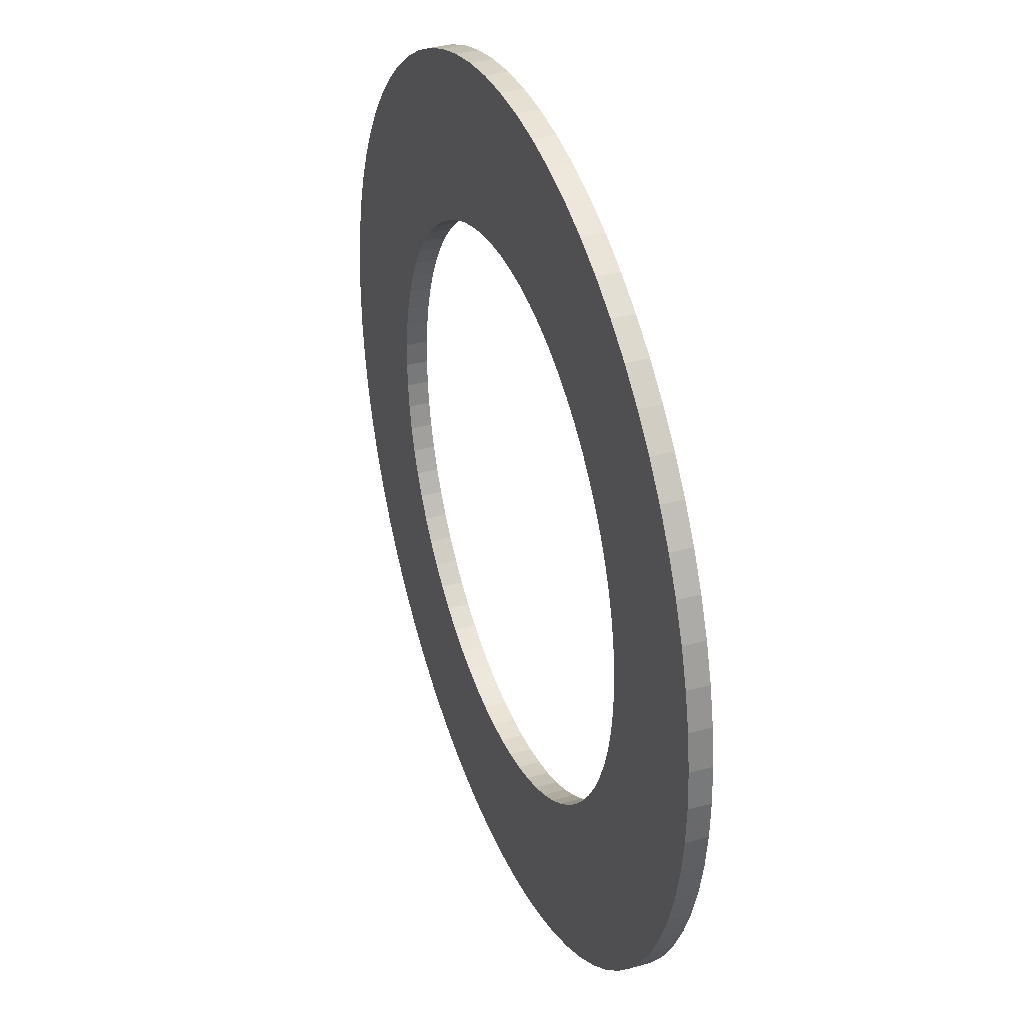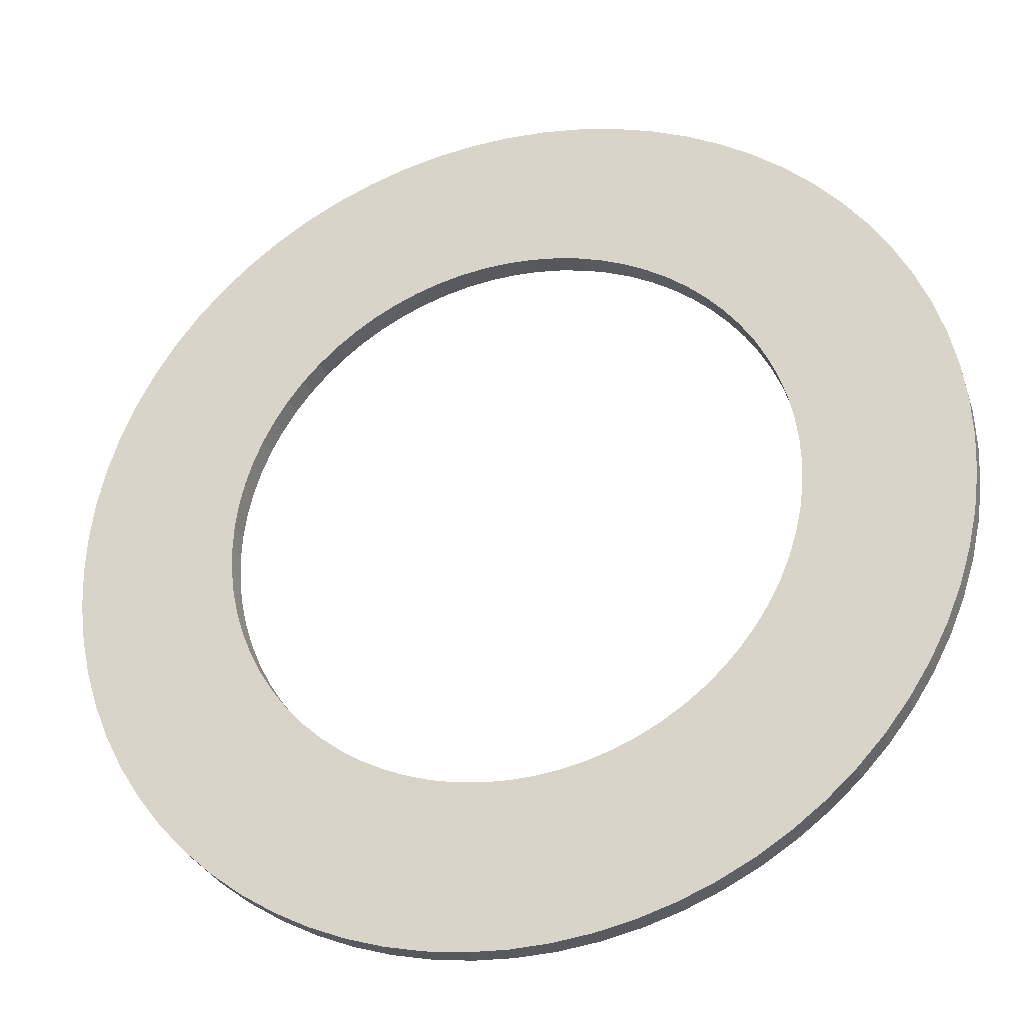
<metadata>
{"format":"obj","ext":"obj","renderer":"f3d","projection":"perspective","resolution":1024,"background":"white","views":[{"elev":35.7,"azim":69.6,"up":"+Y"},{"elev":-30.0,"azim":-162.9,"up":"+Y"}]}
</metadata>
<code>
v -123 -1.507e-14 -1912
v -122.6 -10.72 -1912
v -121.2 -21.36 -1912
v -118.8 -31.84 -1912
v -115.6 -42.08 -1912
v -111.5 -51.99 -1912
v -106.5 -61.51 -1912
v -100.8 -70.57 -1912
v -94.24 -79.08 -1912
v -86.99 -86.99 -1912
v -79.08 -94.24 -1912
v -70.57 -100.8 -1912
v -61.51 -106.5 -1912
v -51.99 -111.5 -1912
v -42.08 -115.6 -1912
v -31.84 -118.8 -1912
v -21.36 -121.2 -1912
v -10.72 -122.6 -1912
v 7.533e-15 -123 -1912
v 10.72 -122.6 -1912
v 21.36 -121.2 -1912
v 31.84 -118.8 -1912
v 42.08 -115.6 -1912
v 51.99 -111.5 -1912
v 61.51 -106.5 -1912
v 70.57 -100.8 -1912
v 79.08 -94.24 -1912
v 86.99 -86.99 -1912
v 94.24 -79.08 -1912
v 100.8 -70.57 -1912
v 106.5 -61.51 -1912
v 111.5 -51.99 -1912
v 115.6 -42.08 -1912
v 118.8 -31.84 -1912
v 121.2 -21.36 -1912
v 122.6 -10.72 -1912
v 123 0 -1912
v 122.6 10.72 -1912
v 121.2 21.36 -1912
v 118.8 31.84 -1912
v 115.6 42.08 -1912
v 111.5 51.99 -1912
v 106.5 61.51 -1912
v 100.8 70.57 -1912
v 94.24 79.08 -1912
v 86.99 86.99 -1912
v 79.08 94.24 -1912
v 70.57 100.8 -1912
v 61.51 106.5 -1912
v 51.99 111.5 -1912
v 42.08 115.6 -1912
v 31.84 118.8 -1912
v 21.36 121.2 -1912
v 10.72 122.6 -1912
v 7.533e-15 123 -1912
v -10.72 122.6 -1912
v -21.36 121.2 -1912
v -31.84 118.8 -1912
v -42.08 115.6 -1912
v -51.99 111.5 -1912
v -61.51 106.5 -1912
v -70.57 100.8 -1912
v -79.08 94.24 -1912
v -86.99 86.99 -1912
v -94.24 79.08 -1912
v -100.8 70.57 -1912
v -106.5 61.51 -1912
v -111.5 51.99 -1912
v -115.6 42.08 -1912
v -118.8 31.84 -1912
v -121.2 21.36 -1912
v -122.6 10.72 -1912
v -78.75 -9.644e-15 -1912
v -78.45 -6.863 -1912
v -77.55 -13.67 -1912
v -76.07 -20.38 -1912
v -74 -26.93 -1912
v -71.37 -33.28 -1912
v -68.2 -39.37 -1912
v -64.51 -45.17 -1912
v -60.33 -50.62 -1912
v -55.68 -55.68 -1912
v -50.62 -60.33 -1912
v -45.17 -64.51 -1912
v -39.37 -68.2 -1912
v -33.28 -71.37 -1912
v -26.93 -74 -1912
v -20.38 -76.07 -1912
v -13.67 -77.55 -1912
v -6.863 -78.45 -1912
v 4.822e-15 -78.75 -1912
v 6.863 -78.45 -1912
v 13.67 -77.55 -1912
v 20.38 -76.07 -1912
v 26.93 -74 -1912
v 33.28 -71.37 -1912
v 39.37 -68.2 -1912
v 45.17 -64.51 -1912
v 50.62 -60.33 -1912
v 55.68 -55.68 -1912
v 60.33 -50.62 -1912
v 64.51 -45.17 -1912
v 68.2 -39.37 -1912
v 71.37 -33.28 -1912
v 74 -26.93 -1912
v 76.07 -20.38 -1912
v 77.55 -13.67 -1912
v 78.45 -6.863 -1912
v 78.75 0 -1912
v 78.45 6.863 -1912
v 77.55 13.67 -1912
v 76.07 20.38 -1912
v 74 26.93 -1912
v 71.37 33.28 -1912
v 68.2 39.37 -1912
v 64.51 45.17 -1912
v 60.33 50.62 -1912
v 55.68 55.68 -1912
v 50.62 60.33 -1912
v 45.17 64.51 -1912
v 39.37 68.2 -1912
v 33.28 71.37 -1912
v 26.93 74 -1912
v 20.38 76.07 -1912
v 13.67 77.55 -1912
v 6.863 78.45 -1912
v 4.822e-15 78.75 -1912
v -6.863 78.45 -1912
v -13.67 77.55 -1912
v -20.38 76.07 -1912
v -26.93 74 -1912
v -33.28 71.37 -1912
v -39.37 68.2 -1912
v -45.17 64.51 -1912
v -50.62 60.33 -1912
v -55.68 55.68 -1912
v -60.33 50.62 -1912
v -64.51 45.17 -1912
v -68.2 39.37 -1912
v -71.37 33.28 -1912
v -74 26.93 -1912
v -76.07 20.38 -1912
v -77.55 13.67 -1912
v -78.45 6.863 -1912
v -123 -1.507e-14 -1906
v -122.6 -10.72 -1906
v -121.2 -21.36 -1906
v -118.8 -31.84 -1906
v -115.6 -42.08 -1906
v -111.5 -51.99 -1906
v -106.5 -61.51 -1906
v -100.8 -70.57 -1906
v -94.24 -79.08 -1906
v -86.99 -86.99 -1906
v -79.08 -94.24 -1906
v -70.57 -100.8 -1906
v -61.51 -106.5 -1906
v -51.99 -111.5 -1906
v -42.08 -115.6 -1906
v -31.84 -118.8 -1906
v -21.36 -121.2 -1906
v -10.72 -122.6 -1906
v 7.533e-15 -123 -1906
v 10.72 -122.6 -1906
v 21.36 -121.2 -1906
v 31.84 -118.8 -1906
v 42.08 -115.6 -1906
v 51.99 -111.5 -1906
v 61.51 -106.5 -1906
v 70.57 -100.8 -1906
v 79.08 -94.24 -1906
v 86.99 -86.99 -1906
v 94.24 -79.08 -1906
v 100.8 -70.57 -1906
v 106.5 -61.51 -1906
v 111.5 -51.99 -1906
v 115.6 -42.08 -1906
v 118.8 -31.84 -1906
v 121.2 -21.36 -1906
v 122.6 -10.72 -1906
v 123 0 -1906
v 122.6 10.72 -1906
v 121.2 21.36 -1906
v 118.8 31.84 -1906
v 115.6 42.08 -1906
v 111.5 51.99 -1906
v 106.5 61.51 -1906
v 100.8 70.57 -1906
v 94.24 79.08 -1906
v 86.99 86.99 -1906
v 79.08 94.24 -1906
v 70.57 100.8 -1906
v 61.51 106.5 -1906
v 51.99 111.5 -1906
v 42.08 115.6 -1906
v 31.84 118.8 -1906
v 21.36 121.2 -1906
v 10.72 122.6 -1906
v 7.533e-15 123 -1906
v -10.72 122.6 -1906
v -21.36 121.2 -1906
v -31.84 118.8 -1906
v -42.08 115.6 -1906
v -51.99 111.5 -1906
v -61.51 106.5 -1906
v -70.57 100.8 -1906
v -79.08 94.24 -1906
v -86.99 86.99 -1906
v -94.24 79.08 -1906
v -100.8 70.57 -1906
v -106.5 61.51 -1906
v -111.5 51.99 -1906
v -115.6 42.08 -1906
v -118.8 31.84 -1906
v -121.2 21.36 -1906
v -122.6 10.72 -1906
v -78.75 -9.644e-15 -1906
v -78.45 -6.863 -1906
v -77.55 -13.67 -1906
v -76.07 -20.38 -1906
v -74 -26.93 -1906
v -71.37 -33.28 -1906
v -68.2 -39.37 -1906
v -64.51 -45.17 -1906
v -60.33 -50.62 -1906
v -55.68 -55.68 -1906
v -50.62 -60.33 -1906
v -45.17 -64.51 -1906
v -39.37 -68.2 -1906
v -33.28 -71.37 -1906
v -26.93 -74 -1906
v -20.38 -76.07 -1906
v -13.67 -77.55 -1906
v -6.863 -78.45 -1906
v 4.822e-15 -78.75 -1906
v 6.863 -78.45 -1906
v 13.67 -77.55 -1906
v 20.38 -76.07 -1906
v 26.93 -74 -1906
v 33.28 -71.37 -1906
v 39.37 -68.2 -1906
v 45.17 -64.51 -1906
v 50.62 -60.33 -1906
v 55.68 -55.68 -1906
v 60.33 -50.62 -1906
v 64.51 -45.17 -1906
v 68.2 -39.37 -1906
v 71.37 -33.28 -1906
v 74 -26.93 -1906
v 76.07 -20.38 -1906
v 77.55 -13.67 -1906
v 78.45 -6.863 -1906
v 78.75 0 -1906
v 78.45 6.863 -1906
v 77.55 13.67 -1906
v 76.07 20.38 -1906
v 74 26.93 -1906
v 71.37 33.28 -1906
v 68.2 39.37 -1906
v 64.51 45.17 -1906
v 60.33 50.62 -1906
v 55.68 55.68 -1906
v 50.62 60.33 -1906
v 45.17 64.51 -1906
v 39.37 68.2 -1906
v 33.28 71.37 -1906
v 26.93 74 -1906
v 20.38 76.07 -1906
v 13.67 77.55 -1906
v 6.863 78.45 -1906
v 4.822e-15 78.75 -1906
v -6.863 78.45 -1906
v -13.67 77.55 -1906
v -20.38 76.07 -1906
v -26.93 74 -1906
v -33.28 71.37 -1906
v -39.37 68.2 -1906
v -45.17 64.51 -1906
v -50.62 60.33 -1906
v -55.68 55.68 -1906
v -60.33 50.62 -1906
v -64.51 45.17 -1906
v -68.2 39.37 -1906
v -71.37 33.28 -1906
v -74 26.93 -1906
v -76.07 20.38 -1906
v -77.55 13.67 -1906
v -78.45 6.863 -1906
v -123 -1.507e-14 -1912
v -122.6 -10.72 -1912
v -121.2 -21.36 -1912
v -118.8 -31.84 -1912
v -115.6 -42.08 -1912
v -111.5 -51.99 -1912
v -106.5 -61.51 -1912
v -100.8 -70.57 -1912
v -94.24 -79.08 -1912
v -86.99 -86.99 -1912
v -79.08 -94.24 -1912
v -70.57 -100.8 -1912
v -61.51 -106.5 -1912
v -51.99 -111.5 -1912
v -42.08 -115.6 -1912
v -31.84 -118.8 -1912
v -21.36 -121.2 -1912
v -10.72 -122.6 -1912
v 7.533e-15 -123 -1912
v 10.72 -122.6 -1912
v 21.36 -121.2 -1912
v 31.84 -118.8 -1912
v 42.08 -115.6 -1912
v 51.99 -111.5 -1912
v 61.51 -106.5 -1912
v 70.57 -100.8 -1912
v 79.08 -94.24 -1912
v 86.99 -86.99 -1912
v 94.24 -79.08 -1912
v 100.8 -70.57 -1912
v 106.5 -61.51 -1912
v 111.5 -51.99 -1912
v 115.6 -42.08 -1912
v 118.8 -31.84 -1912
v 121.2 -21.36 -1912
v 122.6 -10.72 -1912
v 123 0 -1912
v 122.6 10.72 -1912
v 121.2 21.36 -1912
v 118.8 31.84 -1912
v 115.6 42.08 -1912
v 111.5 51.99 -1912
v 106.5 61.51 -1912
v 100.8 70.57 -1912
v 94.24 79.08 -1912
v 86.99 86.99 -1912
v 79.08 94.24 -1912
v 70.57 100.8 -1912
v 61.51 106.5 -1912
v 51.99 111.5 -1912
v 42.08 115.6 -1912
v 31.84 118.8 -1912
v 21.36 121.2 -1912
v 10.72 122.6 -1912
v 7.533e-15 123 -1912
v -10.72 122.6 -1912
v -21.36 121.2 -1912
v -31.84 118.8 -1912
v -42.08 115.6 -1912
v -51.99 111.5 -1912
v -61.51 106.5 -1912
v -70.57 100.8 -1912
v -79.08 94.24 -1912
v -86.99 86.99 -1912
v -94.24 79.08 -1912
v -100.8 70.57 -1912
v -106.5 61.51 -1912
v -111.5 51.99 -1912
v -115.6 42.08 -1912
v -118.8 31.84 -1912
v -121.2 21.36 -1912
v -122.6 10.72 -1912
v -123 -1.507e-14 -1906
v -122.6 -10.72 -1906
v -121.2 -21.36 -1906
v -118.8 -31.84 -1906
v -115.6 -42.08 -1906
v -111.5 -51.99 -1906
v -106.5 -61.51 -1906
v -100.8 -70.57 -1906
v -94.24 -79.08 -1906
v -86.99 -86.99 -1906
v -79.08 -94.24 -1906
v -70.57 -100.8 -1906
v -61.51 -106.5 -1906
v -51.99 -111.5 -1906
v -42.08 -115.6 -1906
v -31.84 -118.8 -1906
v -21.36 -121.2 -1906
v -10.72 -122.6 -1906
v 7.533e-15 -123 -1906
v 10.72 -122.6 -1906
v 21.36 -121.2 -1906
v 31.84 -118.8 -1906
v 42.08 -115.6 -1906
v 51.99 -111.5 -1906
v 61.51 -106.5 -1906
v 70.57 -100.8 -1906
v 79.08 -94.24 -1906
v 86.99 -86.99 -1906
v 94.24 -79.08 -1906
v 100.8 -70.57 -1906
v 106.5 -61.51 -1906
v 111.5 -51.99 -1906
v 115.6 -42.08 -1906
v 118.8 -31.84 -1906
v 121.2 -21.36 -1906
v 122.6 -10.72 -1906
v 123 0 -1906
v 122.6 10.72 -1906
v 121.2 21.36 -1906
v 118.8 31.84 -1906
v 115.6 42.08 -1906
v 111.5 51.99 -1906
v 106.5 61.51 -1906
v 100.8 70.57 -1906
v 94.24 79.08 -1906
v 86.99 86.99 -1906
v 79.08 94.24 -1906
v 70.57 100.8 -1906
v 61.51 106.5 -1906
v 51.99 111.5 -1906
v 42.08 115.6 -1906
v 31.84 118.8 -1906
v 21.36 121.2 -1906
v 10.72 122.6 -1906
v 7.533e-15 123 -1906
v -10.72 122.6 -1906
v -21.36 121.2 -1906
v -31.84 118.8 -1906
v -42.08 115.6 -1906
v -51.99 111.5 -1906
v -61.51 106.5 -1906
v -70.57 100.8 -1906
v -79.08 94.24 -1906
v -86.99 86.99 -1906
v -94.24 79.08 -1906
v -100.8 70.57 -1906
v -106.5 61.51 -1906
v -111.5 51.99 -1906
v -115.6 42.08 -1906
v -118.8 31.84 -1906
v -121.2 21.36 -1906
v -122.6 10.72 -1906
v -78.75 -9.644e-15 -1912
v -78.45 -6.863 -1912
v -77.55 -13.67 -1912
v -76.07 -20.38 -1912
v -74 -26.93 -1912
v -71.37 -33.28 -1912
v -68.2 -39.37 -1912
v -64.51 -45.17 -1912
v -60.33 -50.62 -1912
v -55.68 -55.68 -1912
v -50.62 -60.33 -1912
v -45.17 -64.51 -1912
v -39.37 -68.2 -1912
v -33.28 -71.37 -1912
v -26.93 -74 -1912
v -20.38 -76.07 -1912
v -13.67 -77.55 -1912
v -6.863 -78.45 -1912
v 4.822e-15 -78.75 -1912
v 6.863 -78.45 -1912
v 13.67 -77.55 -1912
v 20.38 -76.07 -1912
v 26.93 -74 -1912
v 33.28 -71.37 -1912
v 39.37 -68.2 -1912
v 45.17 -64.51 -1912
v 50.62 -60.33 -1912
v 55.68 -55.68 -1912
v 60.33 -50.62 -1912
v 64.51 -45.17 -1912
v 68.2 -39.37 -1912
v 71.37 -33.28 -1912
v 74 -26.93 -1912
v 76.07 -20.38 -1912
v 77.55 -13.67 -1912
v 78.45 -6.863 -1912
v 78.75 0 -1912
v 78.45 6.863 -1912
v 77.55 13.67 -1912
v 76.07 20.38 -1912
v 74 26.93 -1912
v 71.37 33.28 -1912
v 68.2 39.37 -1912
v 64.51 45.17 -1912
v 60.33 50.62 -1912
v 55.68 55.68 -1912
v 50.62 60.33 -1912
v 45.17 64.51 -1912
v 39.37 68.2 -1912
v 33.28 71.37 -1912
v 26.93 74 -1912
v 20.38 76.07 -1912
v 13.67 77.55 -1912
v 6.863 78.45 -1912
v 4.822e-15 78.75 -1912
v -6.863 78.45 -1912
v -13.67 77.55 -1912
v -20.38 76.07 -1912
v -26.93 74 -1912
v -33.28 71.37 -1912
v -39.37 68.2 -1912
v -45.17 64.51 -1912
v -50.62 60.33 -1912
v -55.68 55.68 -1912
v -60.33 50.62 -1912
v -64.51 45.17 -1912
v -68.2 39.37 -1912
v -71.37 33.28 -1912
v -74 26.93 -1912
v -76.07 20.38 -1912
v -77.55 13.67 -1912
v -78.45 6.863 -1912
v -78.75 -9.644e-15 -1906
v -78.45 -6.863 -1906
v -77.55 -13.67 -1906
v -76.07 -20.38 -1906
v -74 -26.93 -1906
v -71.37 -33.28 -1906
v -68.2 -39.37 -1906
v -64.51 -45.17 -1906
v -60.33 -50.62 -1906
v -55.68 -55.68 -1906
v -50.62 -60.33 -1906
v -45.17 -64.51 -1906
v -39.37 -68.2 -1906
v -33.28 -71.37 -1906
v -26.93 -74 -1906
v -20.38 -76.07 -1906
v -13.67 -77.55 -1906
v -6.863 -78.45 -1906
v 4.822e-15 -78.75 -1906
v 6.863 -78.45 -1906
v 13.67 -77.55 -1906
v 20.38 -76.07 -1906
v 26.93 -74 -1906
v 33.28 -71.37 -1906
v 39.37 -68.2 -1906
v 45.17 -64.51 -1906
v 50.62 -60.33 -1906
v 55.68 -55.68 -1906
v 60.33 -50.62 -1906
v 64.51 -45.17 -1906
v 68.2 -39.37 -1906
v 71.37 -33.28 -1906
v 74 -26.93 -1906
v 76.07 -20.38 -1906
v 77.55 -13.67 -1906
v 78.45 -6.863 -1906
v 78.75 0 -1906
v 78.45 6.863 -1906
v 77.55 13.67 -1906
v 76.07 20.38 -1906
v 74 26.93 -1906
v 71.37 33.28 -1906
v 68.2 39.37 -1906
v 64.51 45.17 -1906
v 60.33 50.62 -1906
v 55.68 55.68 -1906
v 50.62 60.33 -1906
v 45.17 64.51 -1906
v 39.37 68.2 -1906
v 33.28 71.37 -1906
v 26.93 74 -1906
v 20.38 76.07 -1906
v 13.67 77.55 -1906
v 6.863 78.45 -1906
v 4.822e-15 78.75 -1906
v -6.863 78.45 -1906
v -13.67 77.55 -1906
v -20.38 76.07 -1906
v -26.93 74 -1906
v -33.28 71.37 -1906
v -39.37 68.2 -1906
v -45.17 64.51 -1906
v -50.62 60.33 -1906
v -55.68 55.68 -1906
v -60.33 50.62 -1906
v -64.51 45.17 -1906
v -68.2 39.37 -1906
v -71.37 33.28 -1906
v -74 26.93 -1906
v -76.07 20.38 -1906
v -77.55 13.67 -1906
v -78.45 6.863 -1906
f 1 2 74 73
f 2 3 75 74
f 3 4 76 75
f 4 5 77 76
f 5 6 78 77
f 6 7 79 78
f 7 8 80 79
f 8 9 81 80
f 9 10 82 81
f 10 11 83 82
f 11 12 84 83
f 12 13 85 84
f 13 14 86 85
f 14 15 87 86
f 15 16 88 87
f 16 17 89 88
f 17 18 90 89
f 18 19 91 90
f 19 20 92 91
f 20 21 93 92
f 21 22 94 93
f 22 23 95 94
f 23 24 96 95
f 24 25 97 96
f 25 26 98 97
f 26 27 99 98
f 27 28 100 99
f 28 29 101 100
f 29 30 102 101
f 30 31 103 102
f 31 32 104 103
f 32 33 105 104
f 33 34 106 105
f 34 35 107 106
f 35 36 108 107
f 36 37 109 108
f 37 38 110 109
f 38 39 111 110
f 39 40 112 111
f 40 41 113 112
f 41 42 114 113
f 42 43 115 114
f 43 44 116 115
f 44 45 117 116
f 45 46 118 117
f 46 47 119 118
f 47 48 120 119
f 48 49 121 120
f 49 50 122 121
f 50 51 123 122
f 51 52 124 123
f 52 53 125 124
f 53 54 126 125
f 54 55 127 126
f 55 56 128 127
f 56 57 129 128
f 57 58 130 129
f 58 59 131 130
f 59 60 132 131
f 60 61 133 132
f 61 62 134 133
f 62 63 135 134
f 63 64 136 135
f 64 65 137 136
f 65 66 138 137
f 66 67 139 138
f 67 68 140 139
f 68 69 141 140
f 69 70 142 141
f 70 71 143 142
f 71 72 144 143
f 72 1 73 144
f 145 146 218 217
f 146 147 219 218
f 147 148 220 219
f 148 149 221 220
f 149 150 222 221
f 150 151 223 222
f 151 152 224 223
f 152 153 225 224
f 153 154 226 225
f 154 155 227 226
f 155 156 228 227
f 156 157 229 228
f 157 158 230 229
f 158 159 231 230
f 159 160 232 231
f 160 161 233 232
f 161 162 234 233
f 162 163 235 234
f 163 164 236 235
f 164 165 237 236
f 165 166 238 237
f 166 167 239 238
f 167 168 240 239
f 168 169 241 240
f 169 170 242 241
f 170 171 243 242
f 171 172 244 243
f 172 173 245 244
f 173 174 246 245
f 174 175 247 246
f 175 176 248 247
f 176 177 249 248
f 177 178 250 249
f 178 179 251 250
f 179 180 252 251
f 180 181 253 252
f 181 182 254 253
f 182 183 255 254
f 183 184 256 255
f 184 185 257 256
f 185 186 258 257
f 186 187 259 258
f 187 188 260 259
f 188 189 261 260
f 189 190 262 261
f 190 191 263 262
f 191 192 264 263
f 192 193 265 264
f 193 194 266 265
f 194 195 267 266
f 195 196 268 267
f 196 197 269 268
f 197 198 270 269
f 198 199 271 270
f 199 200 272 271
f 200 201 273 272
f 201 202 274 273
f 202 203 275 274
f 203 204 276 275
f 204 205 277 276
f 205 206 278 277
f 206 207 279 278
f 207 208 280 279
f 208 209 281 280
f 209 210 282 281
f 210 211 283 282
f 211 212 284 283
f 212 213 285 284
f 213 214 286 285
f 214 215 287 286
f 215 216 288 287
f 216 145 217 288
f 289 290 362 361
f 290 291 363 362
f 291 292 364 363
f 292 293 365 364
f 293 294 366 365
f 294 295 367 366
f 295 296 368 367
f 296 297 369 368
f 297 298 370 369
f 298 299 371 370
f 299 300 372 371
f 300 301 373 372
f 301 302 374 373
f 302 303 375 374
f 303 304 376 375
f 304 305 377 376
f 305 306 378 377
f 306 307 379 378
f 307 308 380 379
f 308 309 381 380
f 309 310 382 381
f 310 311 383 382
f 311 312 384 383
f 312 313 385 384
f 313 314 386 385
f 314 315 387 386
f 315 316 388 387
f 316 317 389 388
f 317 318 390 389
f 318 319 391 390
f 319 320 392 391
f 320 321 393 392
f 321 322 394 393
f 322 323 395 394
f 323 324 396 395
f 324 325 397 396
f 325 326 398 397
f 326 327 399 398
f 327 328 400 399
f 328 329 401 400
f 329 330 402 401
f 330 331 403 402
f 331 332 404 403
f 332 333 405 404
f 333 334 406 405
f 334 335 407 406
f 335 336 408 407
f 336 337 409 408
f 337 338 410 409
f 338 339 411 410
f 339 340 412 411
f 340 341 413 412
f 341 342 414 413
f 342 343 415 414
f 343 344 416 415
f 344 345 417 416
f 345 346 418 417
f 346 347 419 418
f 347 348 420 419
f 348 349 421 420
f 349 350 422 421
f 350 351 423 422
f 351 352 424 423
f 352 353 425 424
f 353 354 426 425
f 354 355 427 426
f 355 356 428 427
f 356 357 429 428
f 357 358 430 429
f 358 359 431 430
f 359 360 432 431
f 360 289 361 432
f 433 434 506 505
f 434 435 507 506
f 435 436 508 507
f 436 437 509 508
f 437 438 510 509
f 438 439 511 510
f 439 440 512 511
f 440 441 513 512
f 441 442 514 513
f 442 443 515 514
f 443 444 516 515
f 444 445 517 516
f 445 446 518 517
f 446 447 519 518
f 447 448 520 519
f 448 449 521 520
f 449 450 522 521
f 450 451 523 522
f 451 452 524 523
f 452 453 525 524
f 453 454 526 525
f 454 455 527 526
f 455 456 528 527
f 456 457 529 528
f 457 458 530 529
f 458 459 531 530
f 459 460 532 531
f 460 461 533 532
f 461 462 534 533
f 462 463 535 534
f 463 464 536 535
f 464 465 537 536
f 465 466 538 537
f 466 467 539 538
f 467 468 540 539
f 468 469 541 540
f 469 470 542 541
f 470 471 543 542
f 471 472 544 543
f 472 473 545 544
f 473 474 546 545
f 474 475 547 546
f 475 476 548 547
f 476 477 549 548
f 477 478 550 549
f 478 479 551 550
f 479 480 552 551
f 480 481 553 552
f 481 482 554 553
f 482 483 555 554
f 483 484 556 555
f 484 485 557 556
f 485 486 558 557
f 486 487 559 558
f 487 488 560 559
f 488 489 561 560
f 489 490 562 561
f 490 491 563 562
f 491 492 564 563
f 492 493 565 564
f 493 494 566 565
f 494 495 567 566
f 495 496 568 567
f 496 497 569 568
f 497 498 570 569
f 498 499 571 570
f 499 500 572 571
f 500 501 573 572
f 501 502 574 573
f 502 503 575 574
f 503 504 576 575
f 504 433 505 576

</code>
